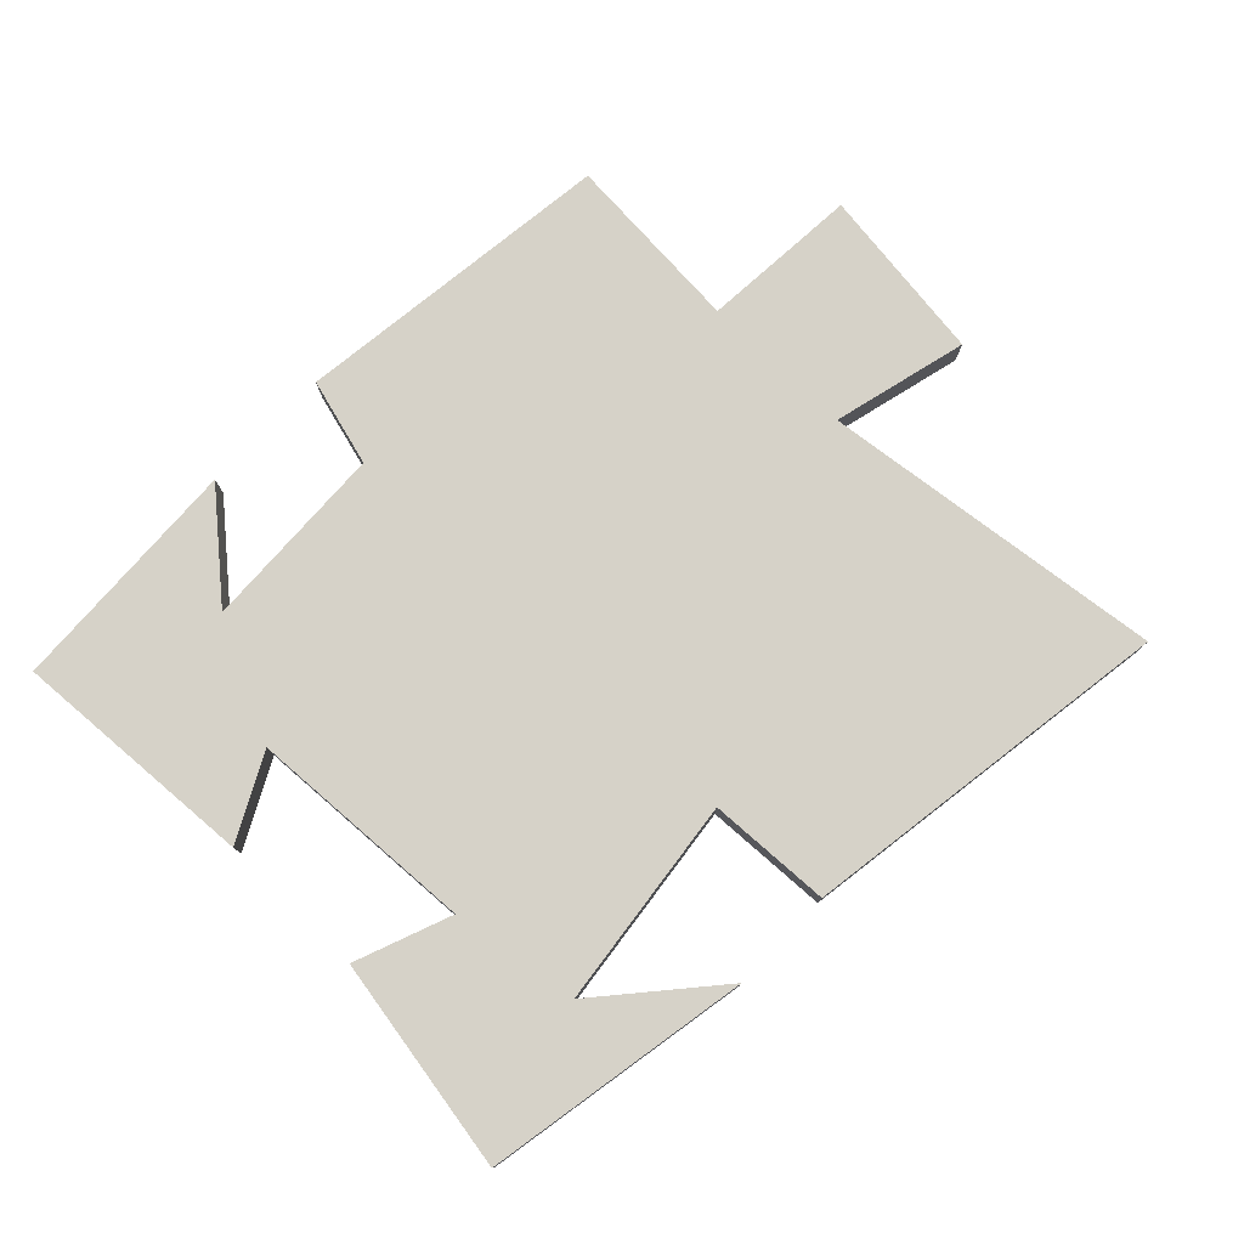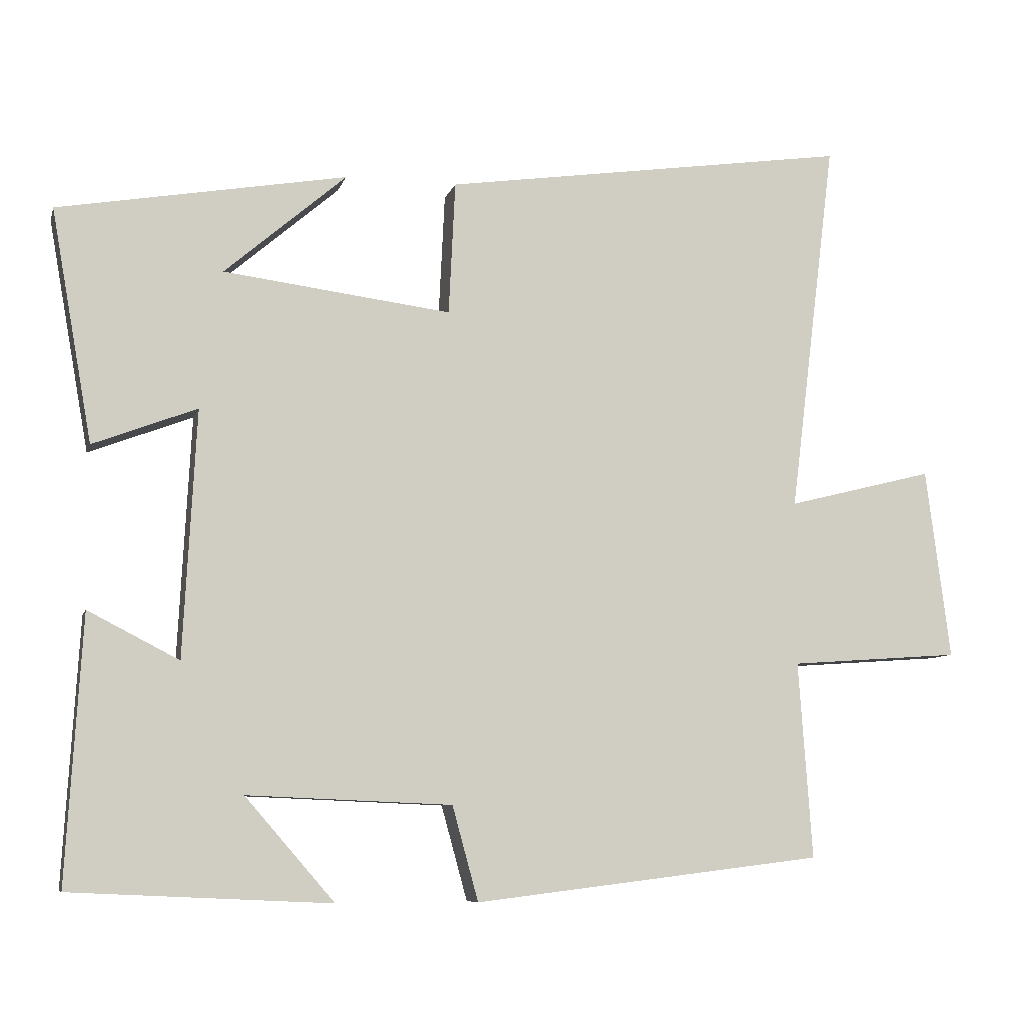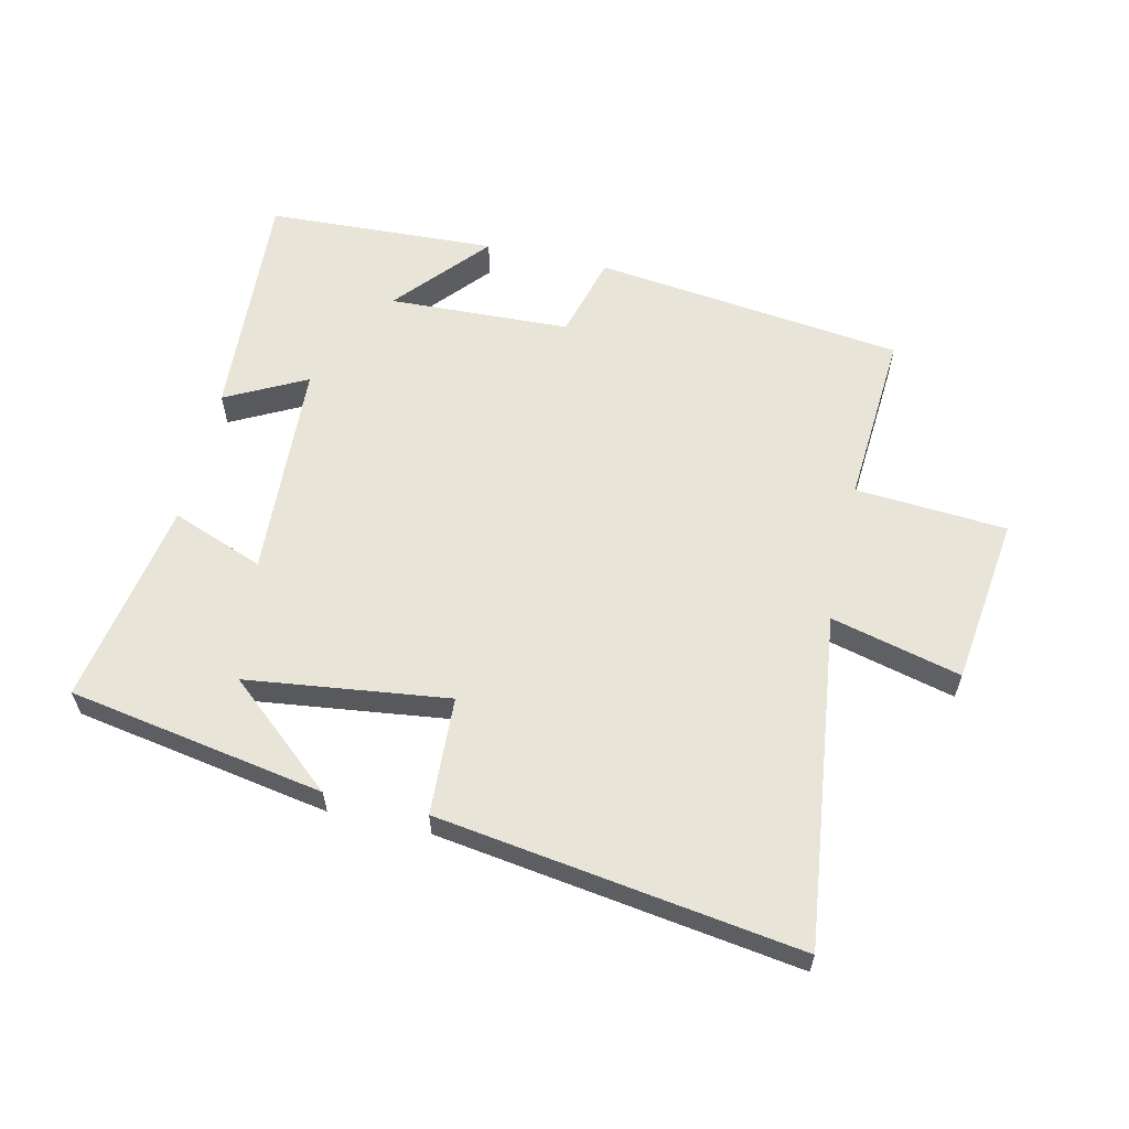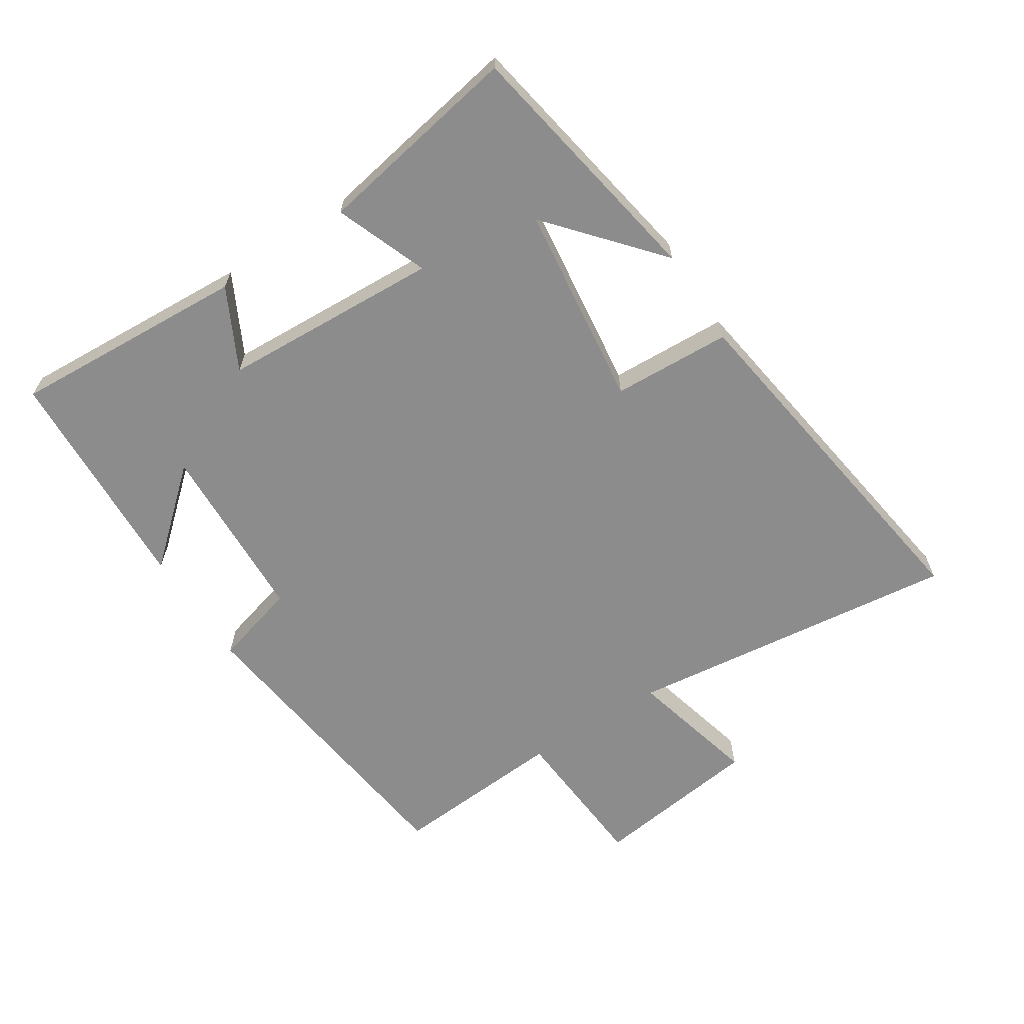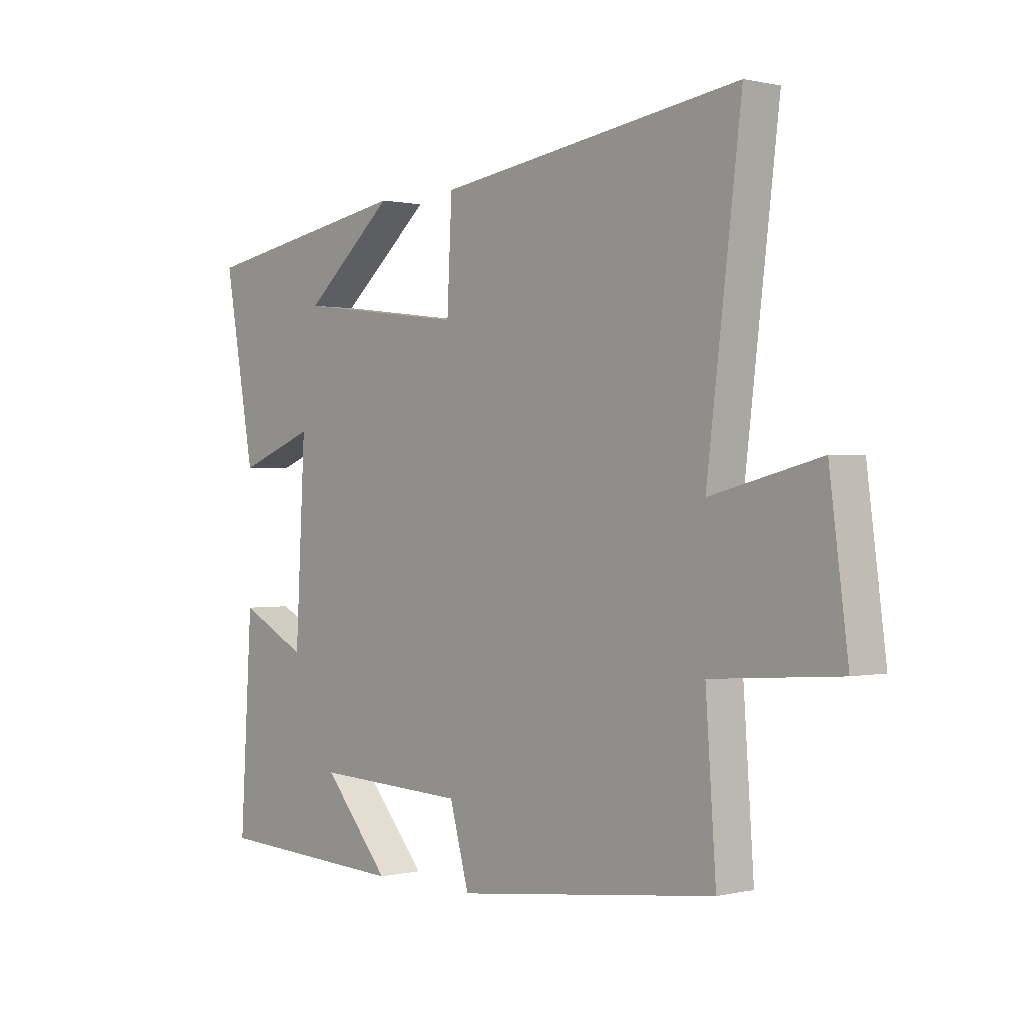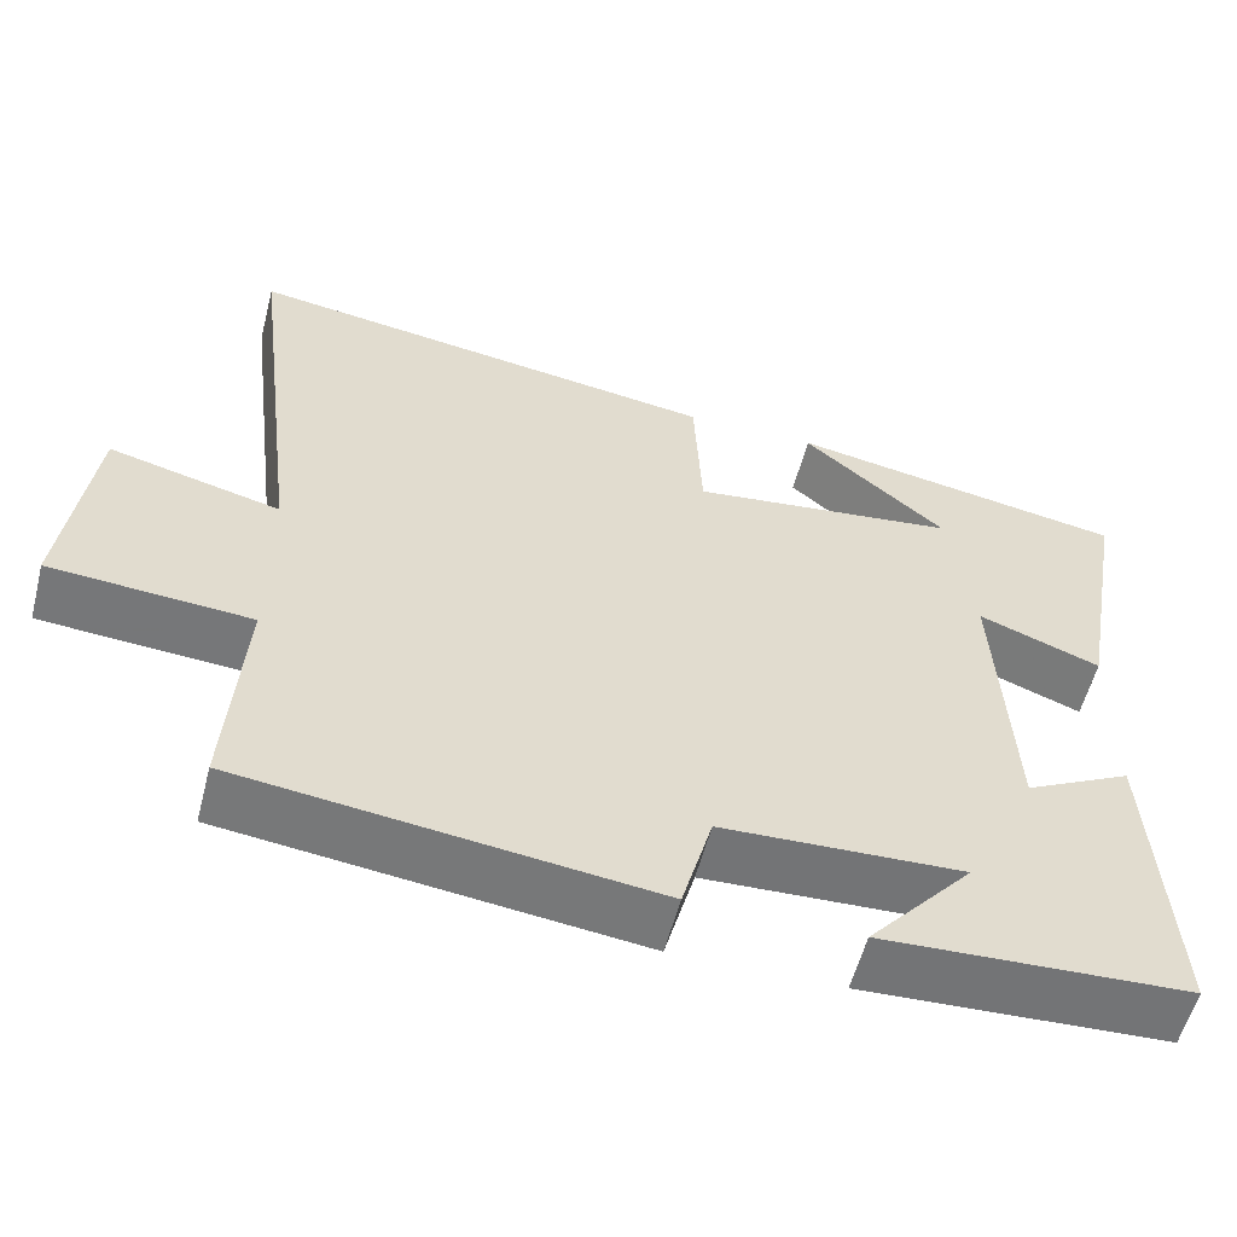
<metadata>
{"format":"obj","ext":"obj","renderer":"f3d","projection":"perspective","resolution":1024,"background":"white","views":[{"elev":77.9,"azim":-46.0,"up":"+Y"},{"elev":-7.9,"azim":-13.9,"up":"+Z"},{"elev":60.2,"azim":12.9,"up":"+Y"},{"elev":-64.2,"azim":-57.0,"up":"+Y"},{"elev":0.4,"azim":48.6,"up":"+Z"},{"elev":-56.6,"azim":165.6,"up":"+Z"}]}
</metadata>
<code>
v 0.519 0.07 -0.441
v 0.034 0.07 -0.5
v -0.002 0.07 -0.369
v -0.286 0.07 -0.357
v -0.162 0.07 -0.5
v -0.522 0.07 -0.483
v -0.5 0.07 -0.114
v -0.374 0.07 -0.179
v -0.356 0.07 0.163
v -0.5 0.07 0.108
v -0.557 0.07 0.43
v -0.157 0.07 0.5
v -0.326 0.07 0.355
v -0.01 0.07 0.315
v -0.001 0.07 0.5
v 0.564 0.07 0.582
v 0.5 0.07 0.062
v 0.703 0.07 0.113
v 0.737 0.07 -0.151
v 0.5 0.07 -0.168
v 0.519 0 -0.441
v 0.034 0 -0.5
v -0.002 0 -0.369
v -0.286 0 -0.357
v -0.162 0 -0.5
v -0.522 0 -0.483
v -0.5 0 -0.114
v -0.374 0 -0.179
v -0.356 0 0.163
v -0.5 0 0.108
v -0.557 0 0.43
v -0.157 0 0.5
v -0.326 0 0.355
v -0.01 0 0.315
v -0.001 0 0.5
v 0.564 0 0.582
v 0.5 0 0.062
v 0.703 0 0.113
v 0.737 0 -0.151
v 0.5 0 -0.168
f 17 18 19 20
f 14 15 16 17
f 13 14 17 20
f 11 12 13
f 9 10 11 13
f 8 9 13 20
f 6 7 8
f 4 5 6
f 4 6 8
f 3 4 8 20
f 1 2 3 20
f 40 39 38 37
f 37 36 35 34
f 40 37 34 33
f 33 32 31
f 33 31 30 29
f 40 33 29 28
f 28 27 26
f 26 25 24
f 28 26 24
f 40 28 24 23
f 40 23 22 21
f 1 21 22 2
f 2 22 23 3
f 3 23 24 4
f 4 24 25 5
f 5 25 26 6
f 6 26 27 7
f 7 27 28 8
f 8 28 29 9
f 9 29 30 10
f 10 30 31 11
f 11 31 32 12
f 12 32 33 13
f 13 33 34 14
f 14 34 35 15
f 15 35 36 16
f 16 36 37 17
f 17 37 38 18
f 18 38 39 19
f 19 39 40 20
f 20 40 21 1

</code>
